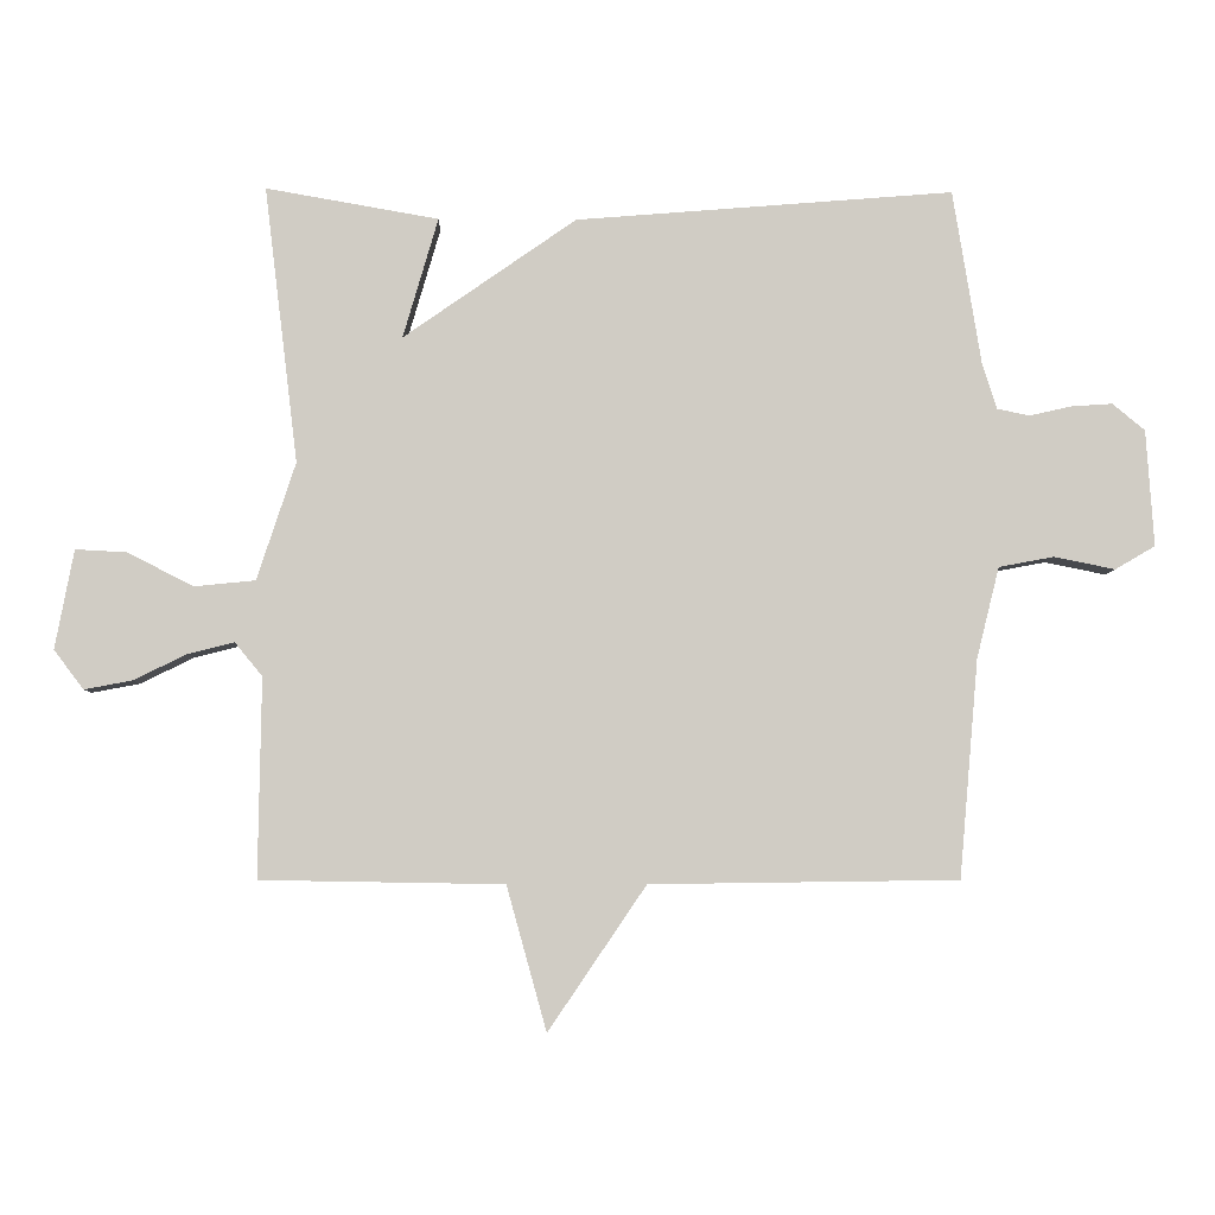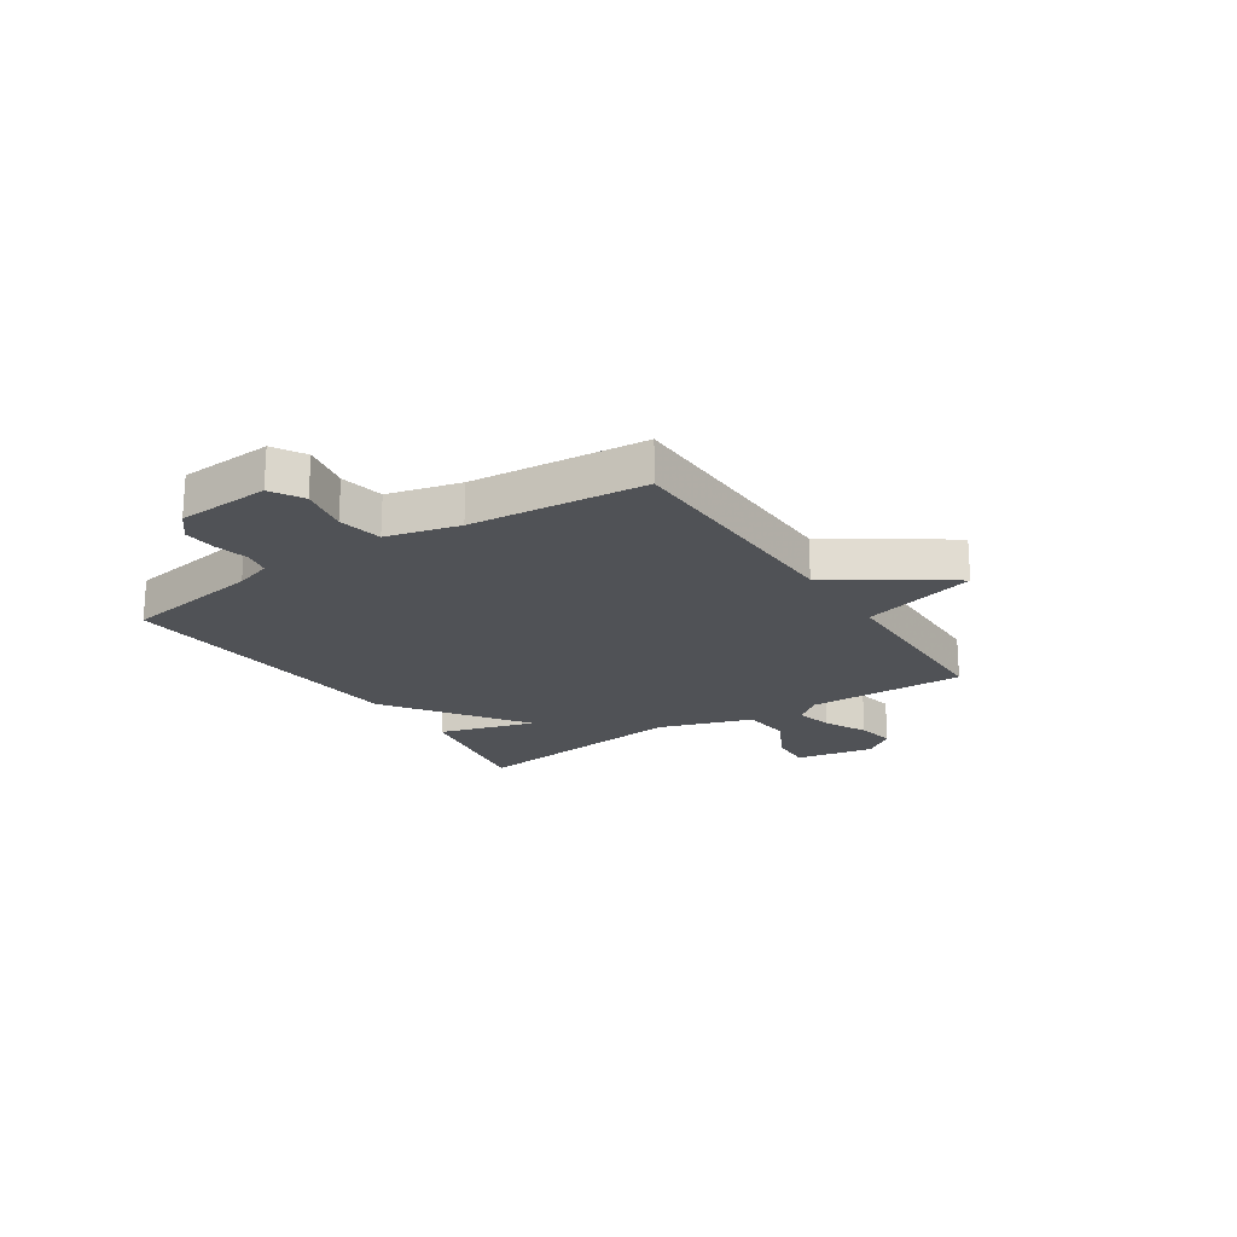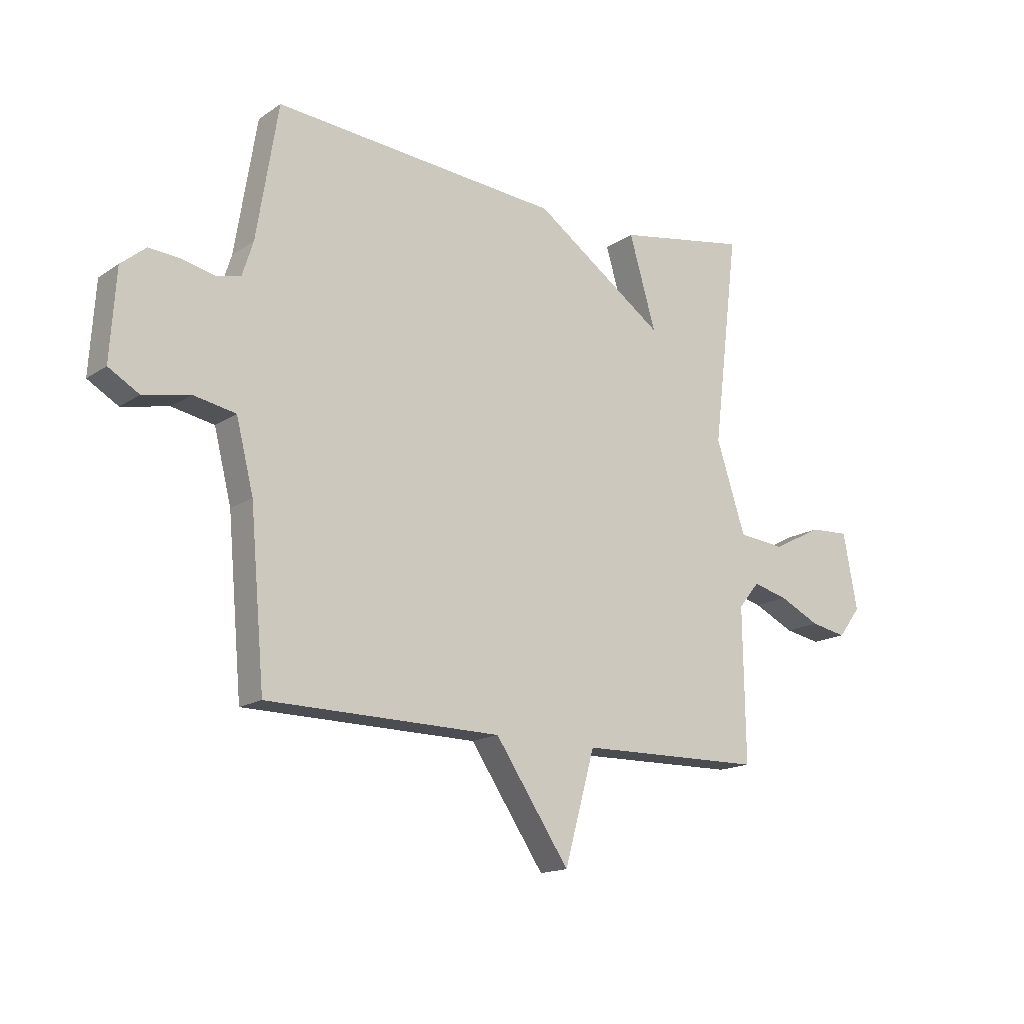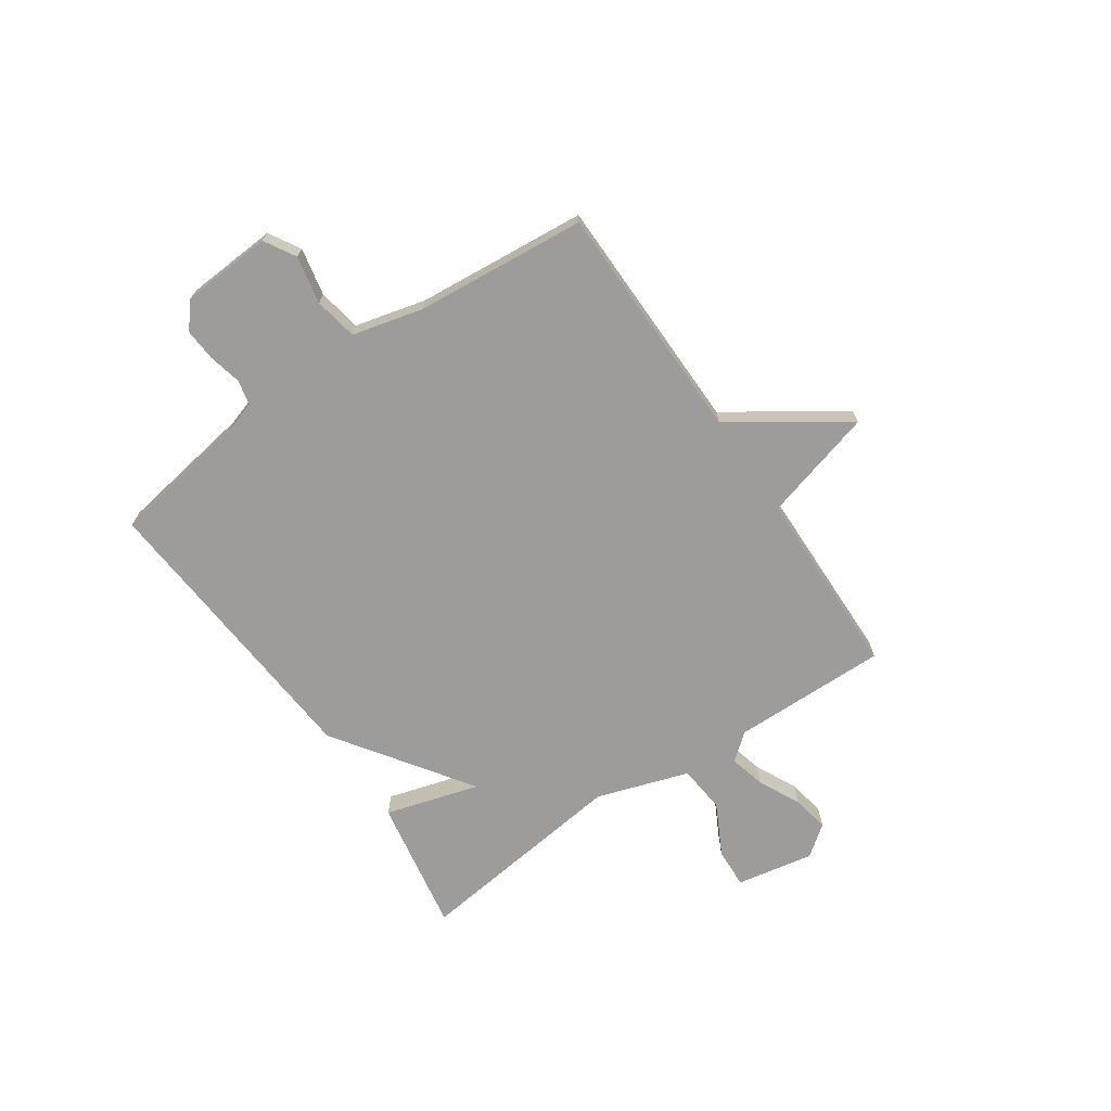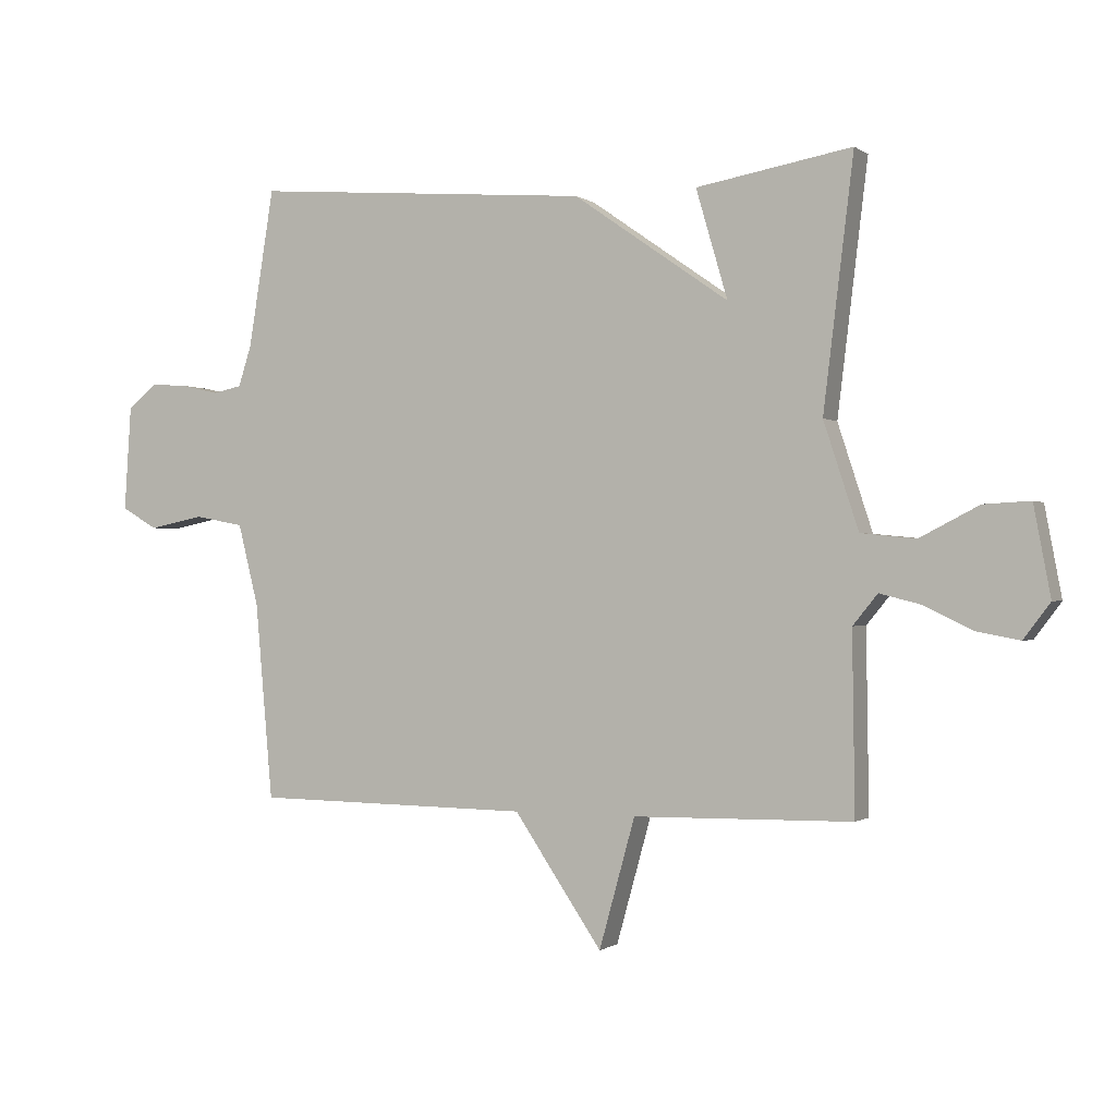
<metadata>
{"format":"obj","ext":"obj","renderer":"f3d","projection":"perspective","resolution":1024,"background":"white","views":[{"elev":-5.6,"azim":-1.3,"up":"+Z"},{"elev":-20.7,"azim":123.4,"up":"+Y"},{"elev":-15.9,"azim":143.4,"up":"+Z"},{"elev":-70.1,"azim":124.3,"up":"+Y"},{"elev":-0.6,"azim":-155.7,"up":"+Z"}]}
</metadata>
<code>
v -0.5 0.07 -0.5
v -0.496 0.07 -0.211
v -0.536 0.07 -0.162
v -0.603 0.07 -0.179
v -0.681 0.07 -0.217
v -0.75 0.07 -0.23
v -0.793 0.07 -0.173
v -0.766 0.07 -0.029
v -0.691 0.07 -0.033
v -0.596 0.07 -0.082
v -0.507 0.07 -0.073
v -0.451 0.07 0.098
v -0.5 0.07 0.5
v -0.249 0.07 0.456
v -0.3 0.07 0.281
v -0.049 0.07 0.456
v 0.5 0.07 0.5
v 0.541 0.07 0.246
v 0.562 0.07 0.18
v 0.609 0.07 0.17
v 0.67 0.07 0.184
v 0.73 0.07 0.188
v 0.777 0.07 0.149
v 0.788 0.07 -0.02
v 0.73 0.07 -0.054
v 0.641 0.07 -0.036
v 0.561 0.07 -0.051
v 0.528 0.07 -0.183
v 0.5 0.07 -0.5
v 0.053 0.07 -0.506
v -0.089 0.07 -0.715
v -0.147 0.07 -0.506
v -0.5 0 -0.5
v -0.496 0 -0.211
v -0.536 0 -0.162
v -0.603 0 -0.179
v -0.681 0 -0.217
v -0.75 0 -0.23
v -0.793 0 -0.173
v -0.766 0 -0.029
v -0.691 0 -0.033
v -0.596 0 -0.082
v -0.507 0 -0.073
v -0.451 0 0.098
v -0.5 0 0.5
v -0.249 0 0.456
v -0.3 0 0.281
v -0.049 0 0.456
v 0.5 0 0.5
v 0.541 0 0.246
v 0.562 0 0.18
v 0.609 0 0.17
v 0.67 0 0.184
v 0.73 0 0.188
v 0.777 0 0.149
v 0.788 0 -0.02
v 0.73 0 -0.054
v 0.641 0 -0.036
v 0.561 0 -0.051
v 0.528 0 -0.183
v 0.5 0 -0.5
v 0.053 0 -0.506
v -0.089 0 -0.715
v -0.147 0 -0.506
f 30 31 32
f 32 1 2
f 30 32 2
f 29 30 2
f 28 29 2
f 27 28 2 3
f 26 27 3
f 24 25 26
f 23 24 26
f 22 23 26
f 21 22 26
f 20 21 26
f 19 20 26 3
f 18 19 3 4
f 15 16 17 18
f 12 13 14 15
f 11 12 15 18
f 8 9 10
f 7 8 10
f 6 7 10
f 5 6 10
f 4 5 10
f 4 10 11
f 4 11 18
f 64 63 62
f 34 33 64
f 34 64 62
f 34 62 61
f 34 61 60
f 35 34 60 59
f 35 59 58
f 58 57 56
f 58 56 55
f 58 55 54
f 58 54 53
f 58 53 52
f 35 58 52 51
f 36 35 51 50
f 50 49 48 47
f 47 46 45 44
f 50 47 44 43
f 42 41 40
f 42 40 39
f 42 39 38
f 42 38 37
f 42 37 36
f 43 42 36
f 50 43 36
f 1 33 34 2
f 2 34 35 3
f 3 35 36 4
f 4 36 37 5
f 5 37 38 6
f 6 38 39 7
f 7 39 40 8
f 8 40 41 9
f 9 41 42 10
f 10 42 43 11
f 11 43 44 12
f 12 44 45 13
f 13 45 46 14
f 14 46 47 15
f 15 47 48 16
f 16 48 49 17
f 17 49 50 18
f 18 50 51 19
f 19 51 52 20
f 20 52 53 21
f 21 53 54 22
f 22 54 55 23
f 23 55 56 24
f 24 56 57 25
f 25 57 58 26
f 26 58 59 27
f 27 59 60 28
f 28 60 61 29
f 29 61 62 30
f 30 62 63 31
f 31 63 64 32
f 32 64 33 1

</code>
